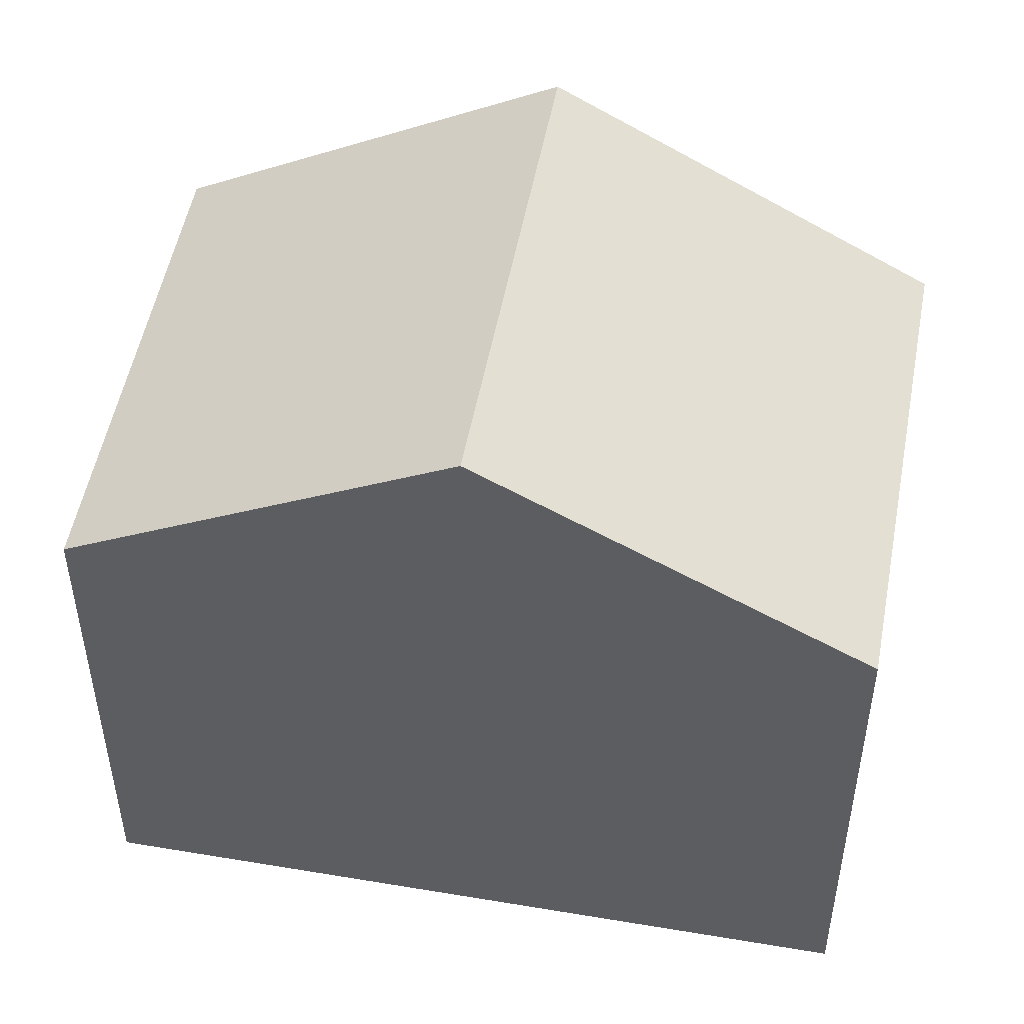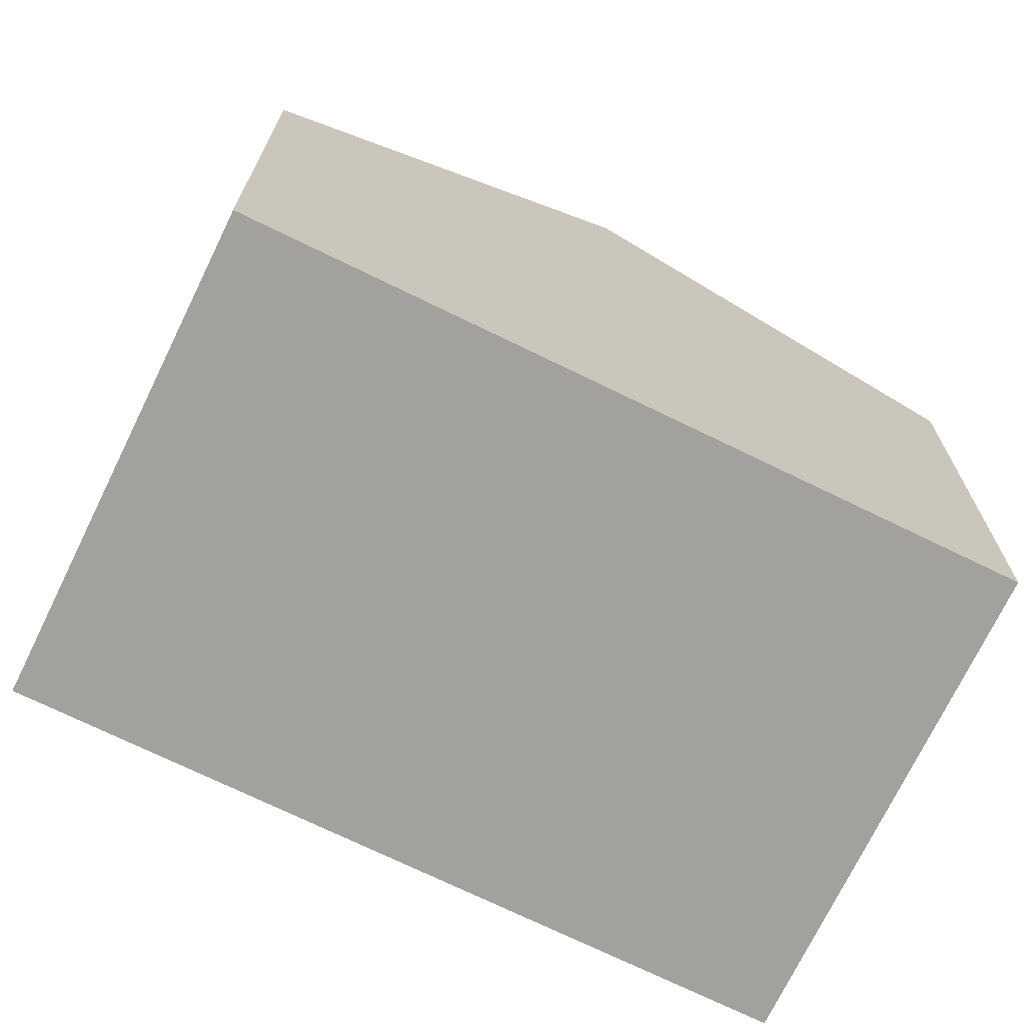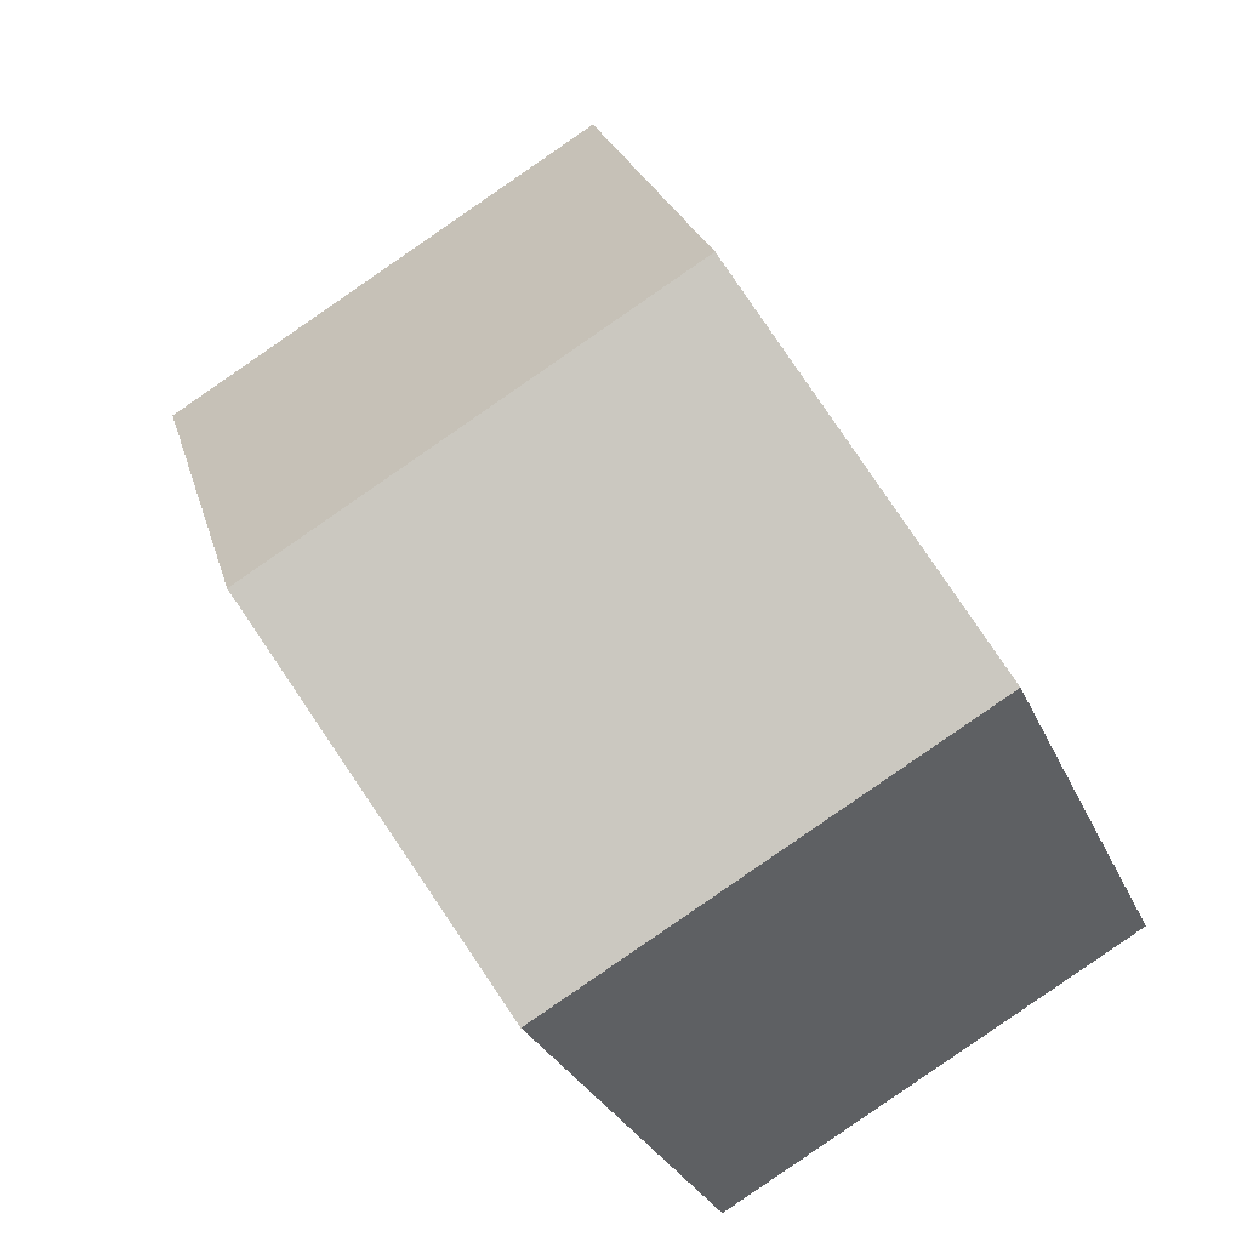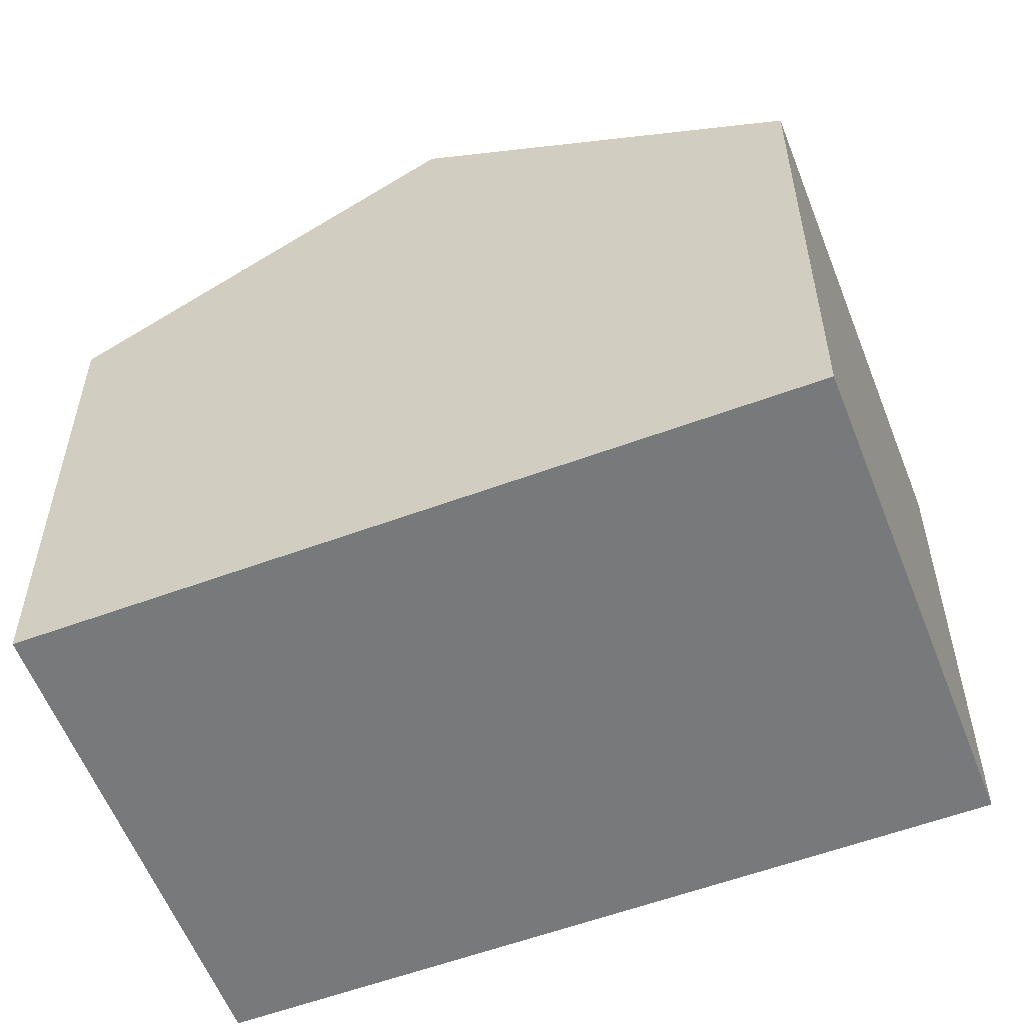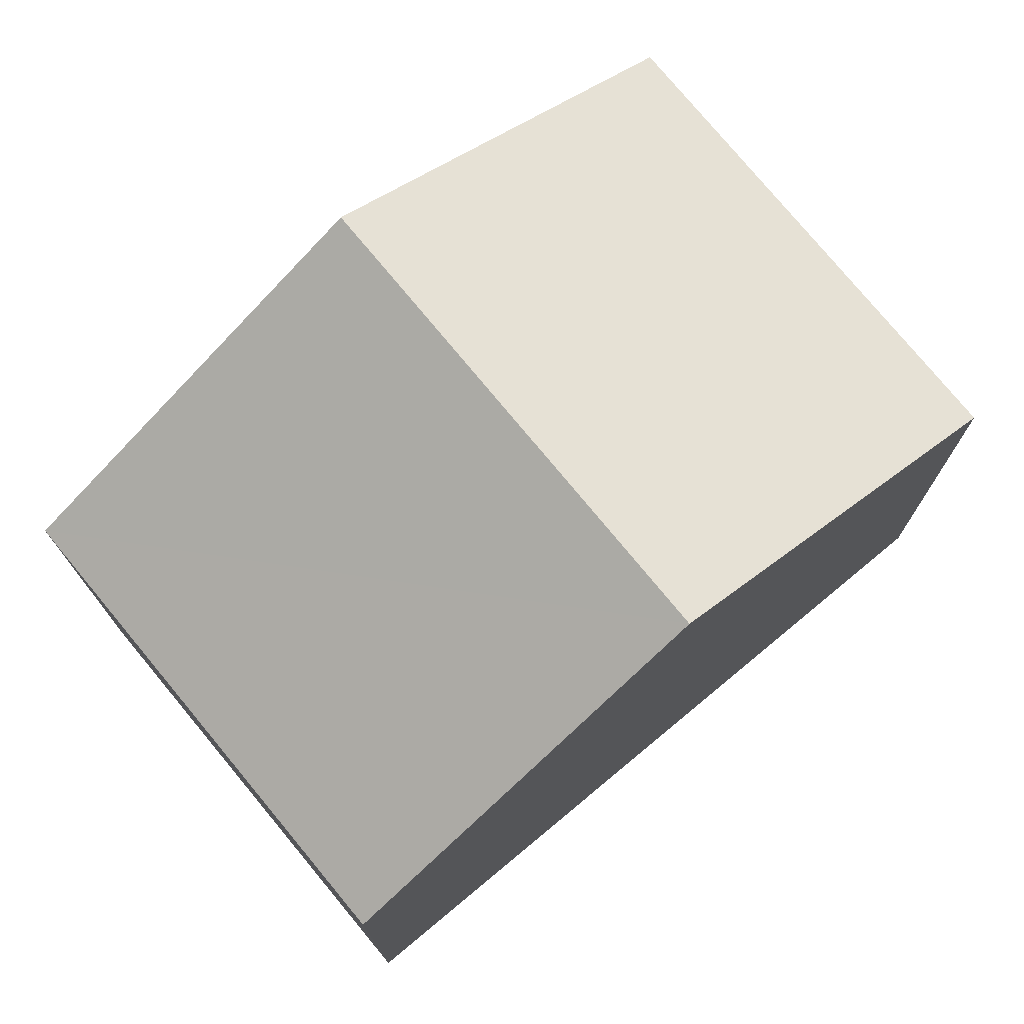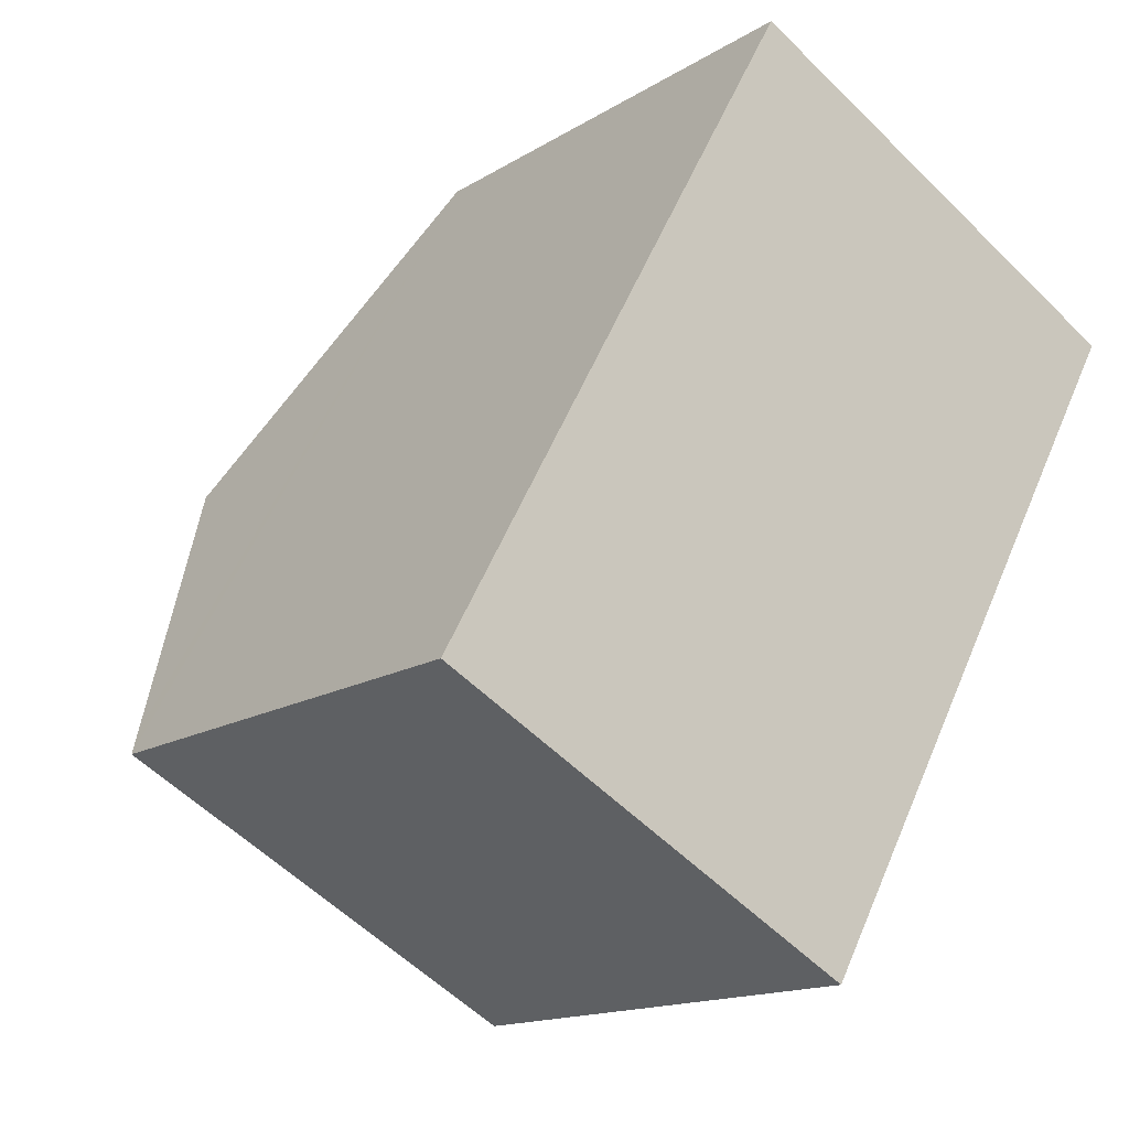
<metadata>
{"format":"obj","ext":"obj","renderer":"f3d","projection":"perspective","resolution":1024,"background":"white","views":[{"elev":51.4,"azim":-50.7,"up":"+Y"},{"elev":-72.1,"azim":92.9,"up":"+Y"},{"elev":-28.8,"azim":-160.1,"up":"+Z"},{"elev":-57.7,"azim":-40.1,"up":"+Y"},{"elev":76.5,"azim":79.2,"up":"+Y"},{"elev":-14.7,"azim":-37.0,"up":"+Z"}]}
</metadata>
<code>
v  0.185 6.944 0.334
v  1.27 6.739 -0.697
v  0 6.738 4.126e-16
v  5.523 6.74 -3.031
v  7.911 9.4 1.289
v  1.27 8.153 2.297
v  2.39 9.4 4.323
v  4.778 6.74 8.643
v  10.3 6.74 5.609
v  0 0 0
v  4.778 -5.292e-16 8.643
v  1.27 -1.407e-16 2.297
v  0.185 -2.045e-17 0.334
v  2.39 -2.647e-16 4.323
v  10.3 -3.435e-16 5.609
v  7.911 -7.893e-17 1.289
v  5.523 1.856e-16 -3.031
v  1.27 4.268e-17 -0.697
g defaultobject
f 1 2 3
f 2 1 4
f 4 1 5
f 5 1 6
f 5 6 7
f 8 5 7
f 5 8 9
f 6 8 7
f 8 6 1
f 8 1 3
f 8 3 10
f 8 10 11
f 11 10 12
f 12 10 13
f 11 12 14
f 11 9 8
f 9 11 15
f 15 5 9
f 5 15 4
f 4 15 16
f 4 16 17
f 17 2 4
f 2 17 3
f 3 17 10
f 10 17 18
f 11 16 15
f 16 11 14
f 16 14 17
f 17 14 12
f 17 12 13
f 17 13 10
f 17 10 18

</code>
